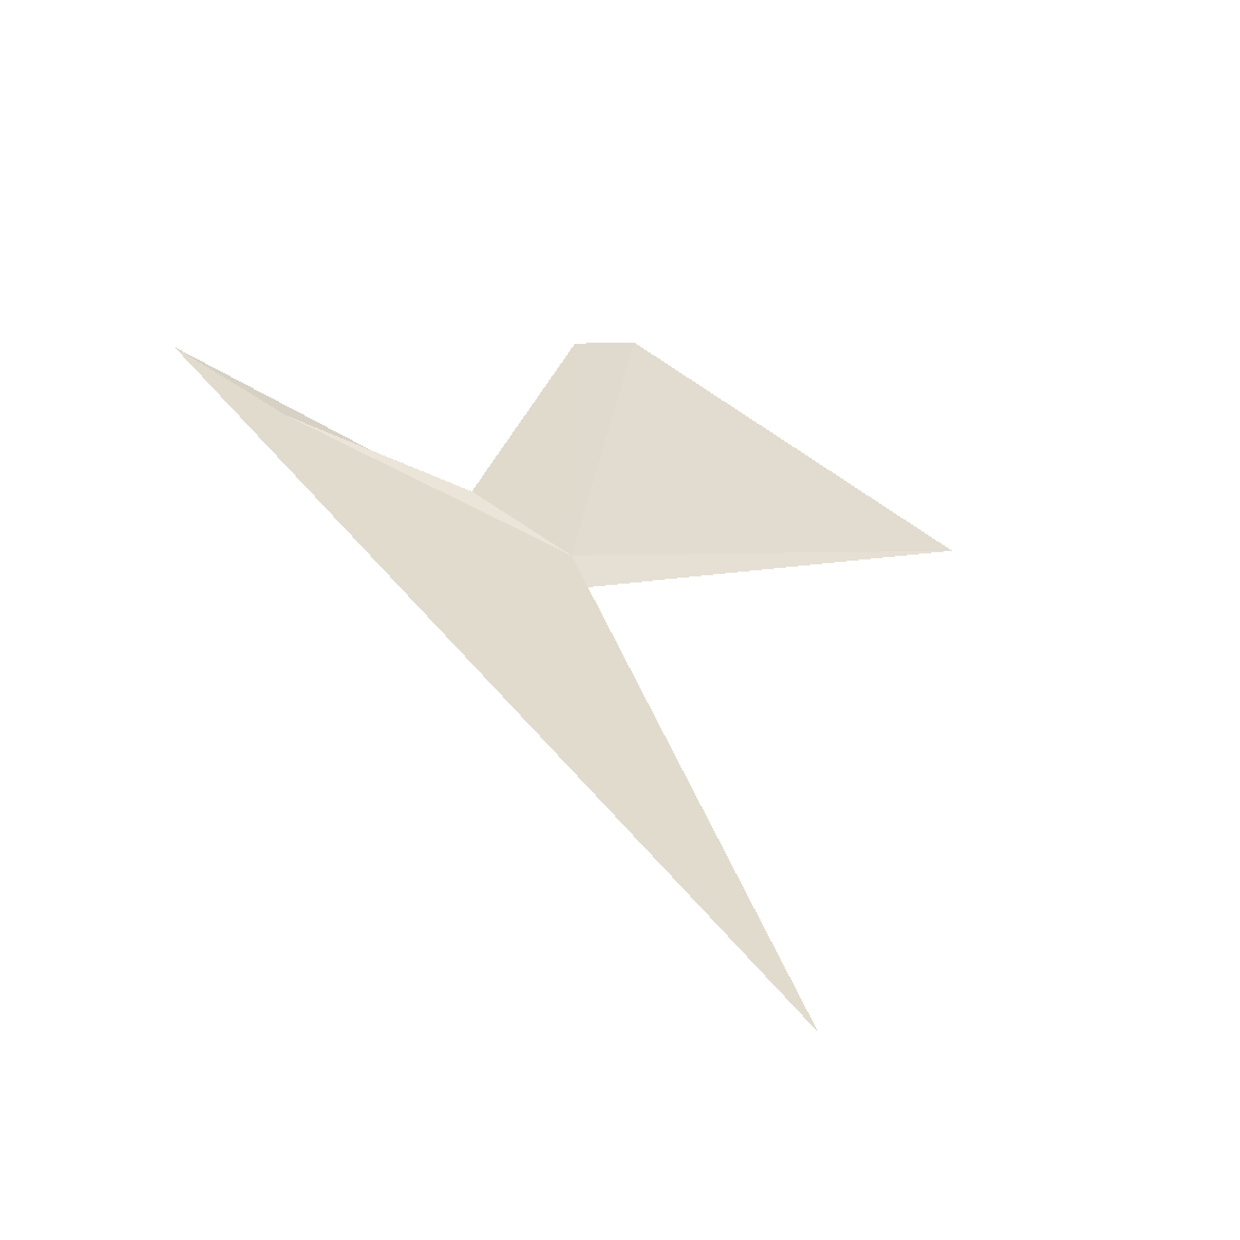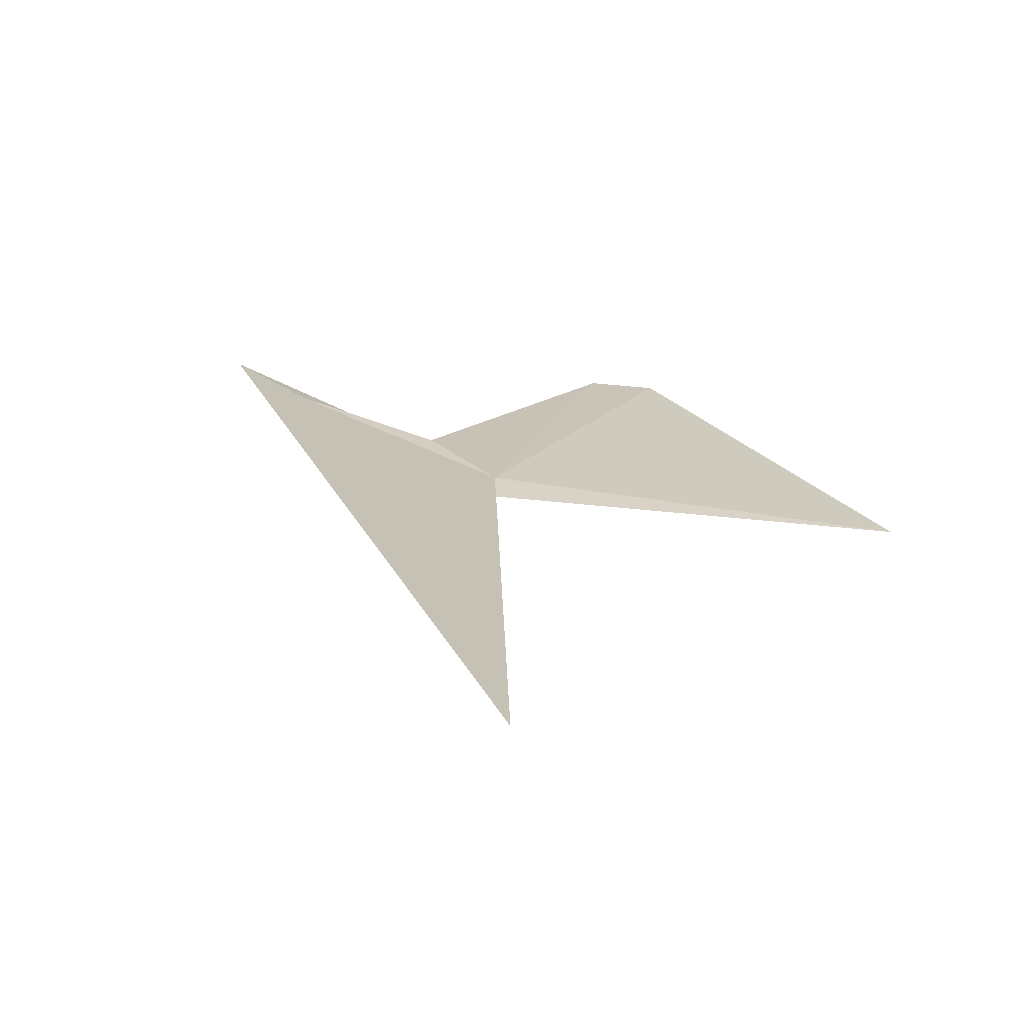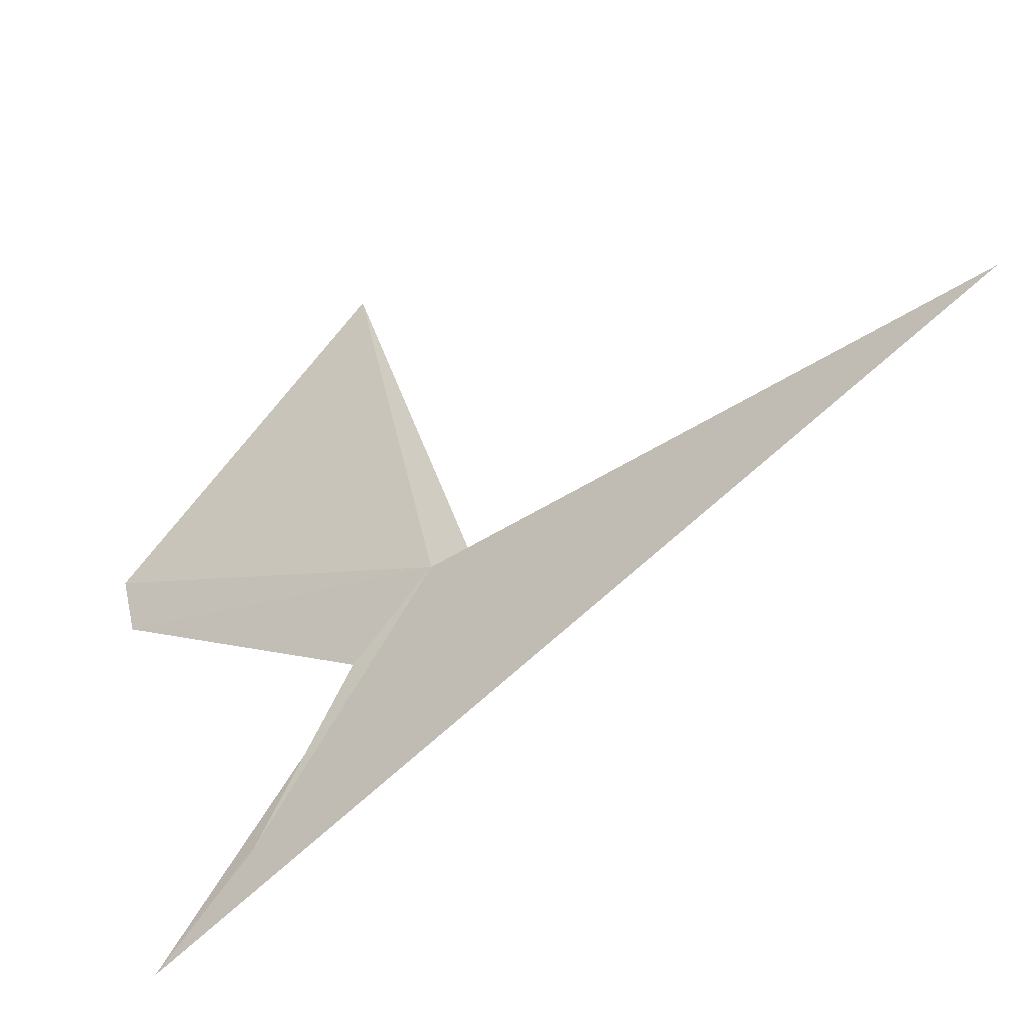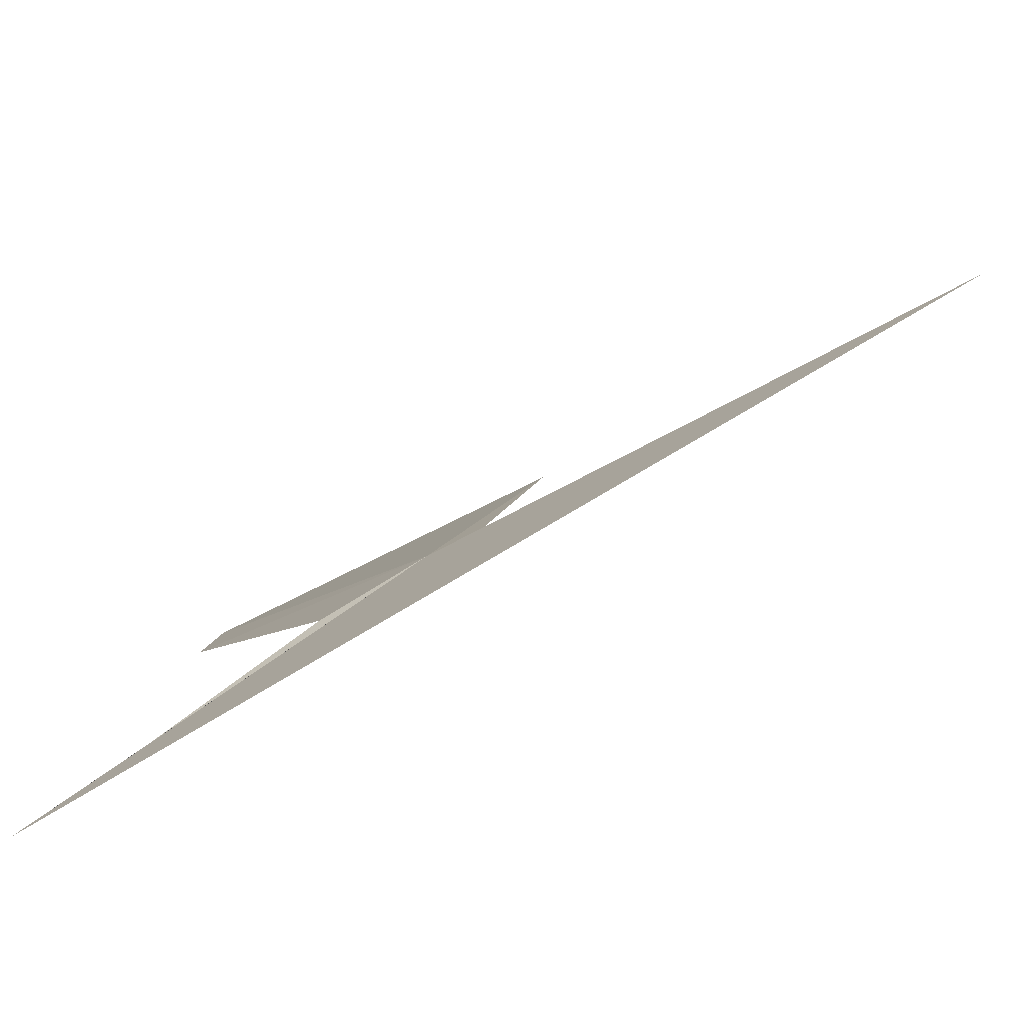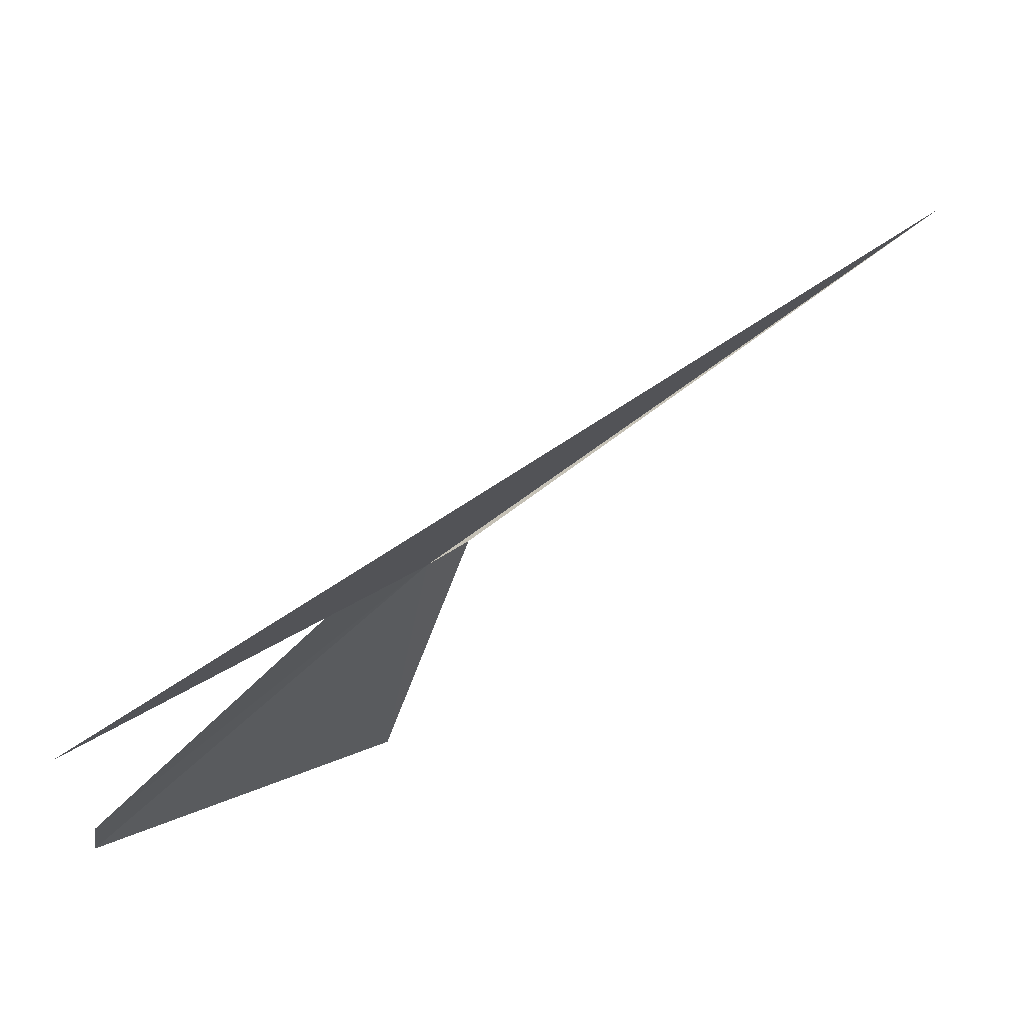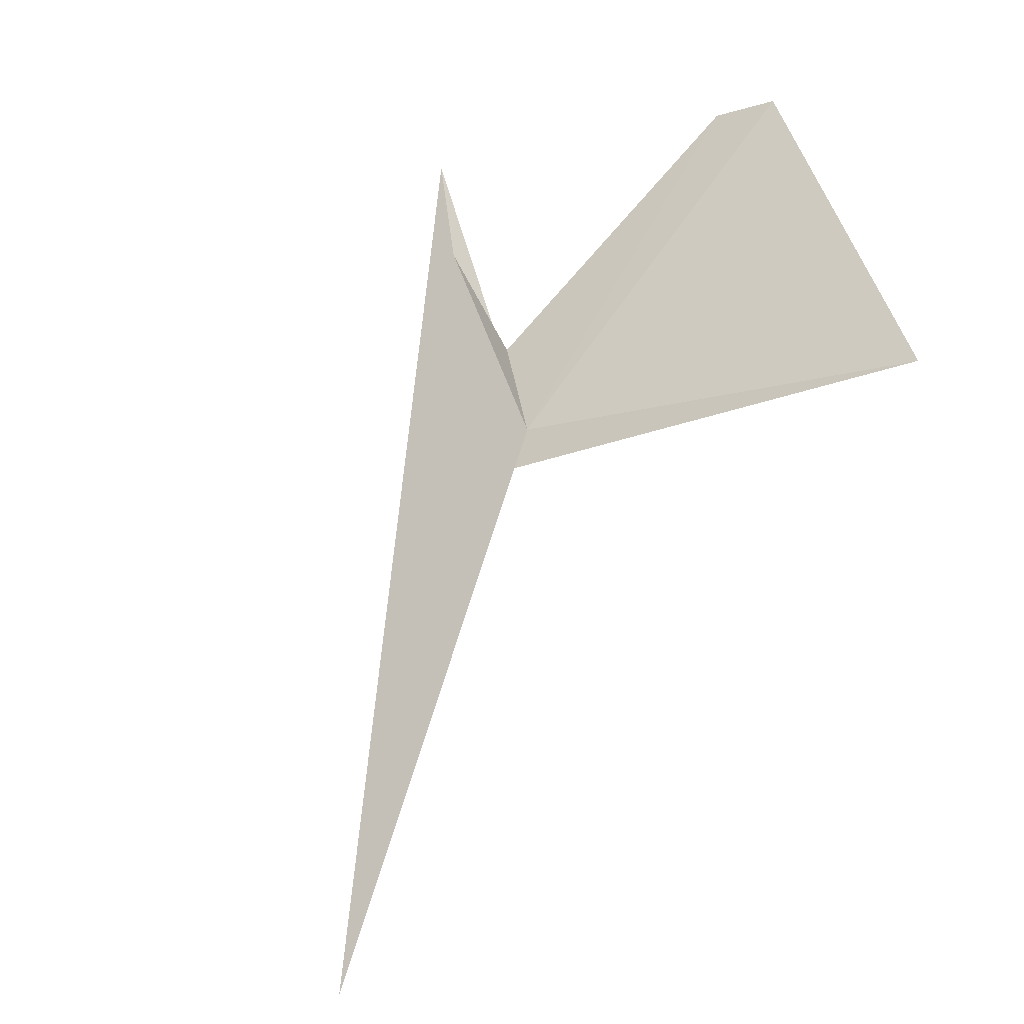
<metadata>
{"format":"obj","ext":"obj","renderer":"f3d","projection":"perspective","resolution":1024,"background":"white","views":[{"elev":-20.4,"azim":166.5,"up":"+Z"},{"elev":54.4,"azim":-170.4,"up":"+Y"},{"elev":59.3,"azim":90.9,"up":"+Y"},{"elev":29.2,"azim":119.4,"up":"+Y"},{"elev":-10.8,"azim":95.0,"up":"+Y"},{"elev":9.3,"azim":-136.7,"up":"+Z"}]}
</metadata>
<code>
v -1.8 109.2 12.91
v -1.8 109.6 12.08
v -3.916 117 2.391
v -10.28 106.5 14.83
v -4.338 103.7 20.13
v -2.98 104 19.8
v -0.1083 108 14.49
v 3.278 106.3 16.46
v 5.392 104.6 18.49
f 1 3 2
f 1 2 4
f 1 6 7
f 1 8 9
f 1 7 8
f 1 9 3
f 1 4 5
f 1 5 6

</code>
